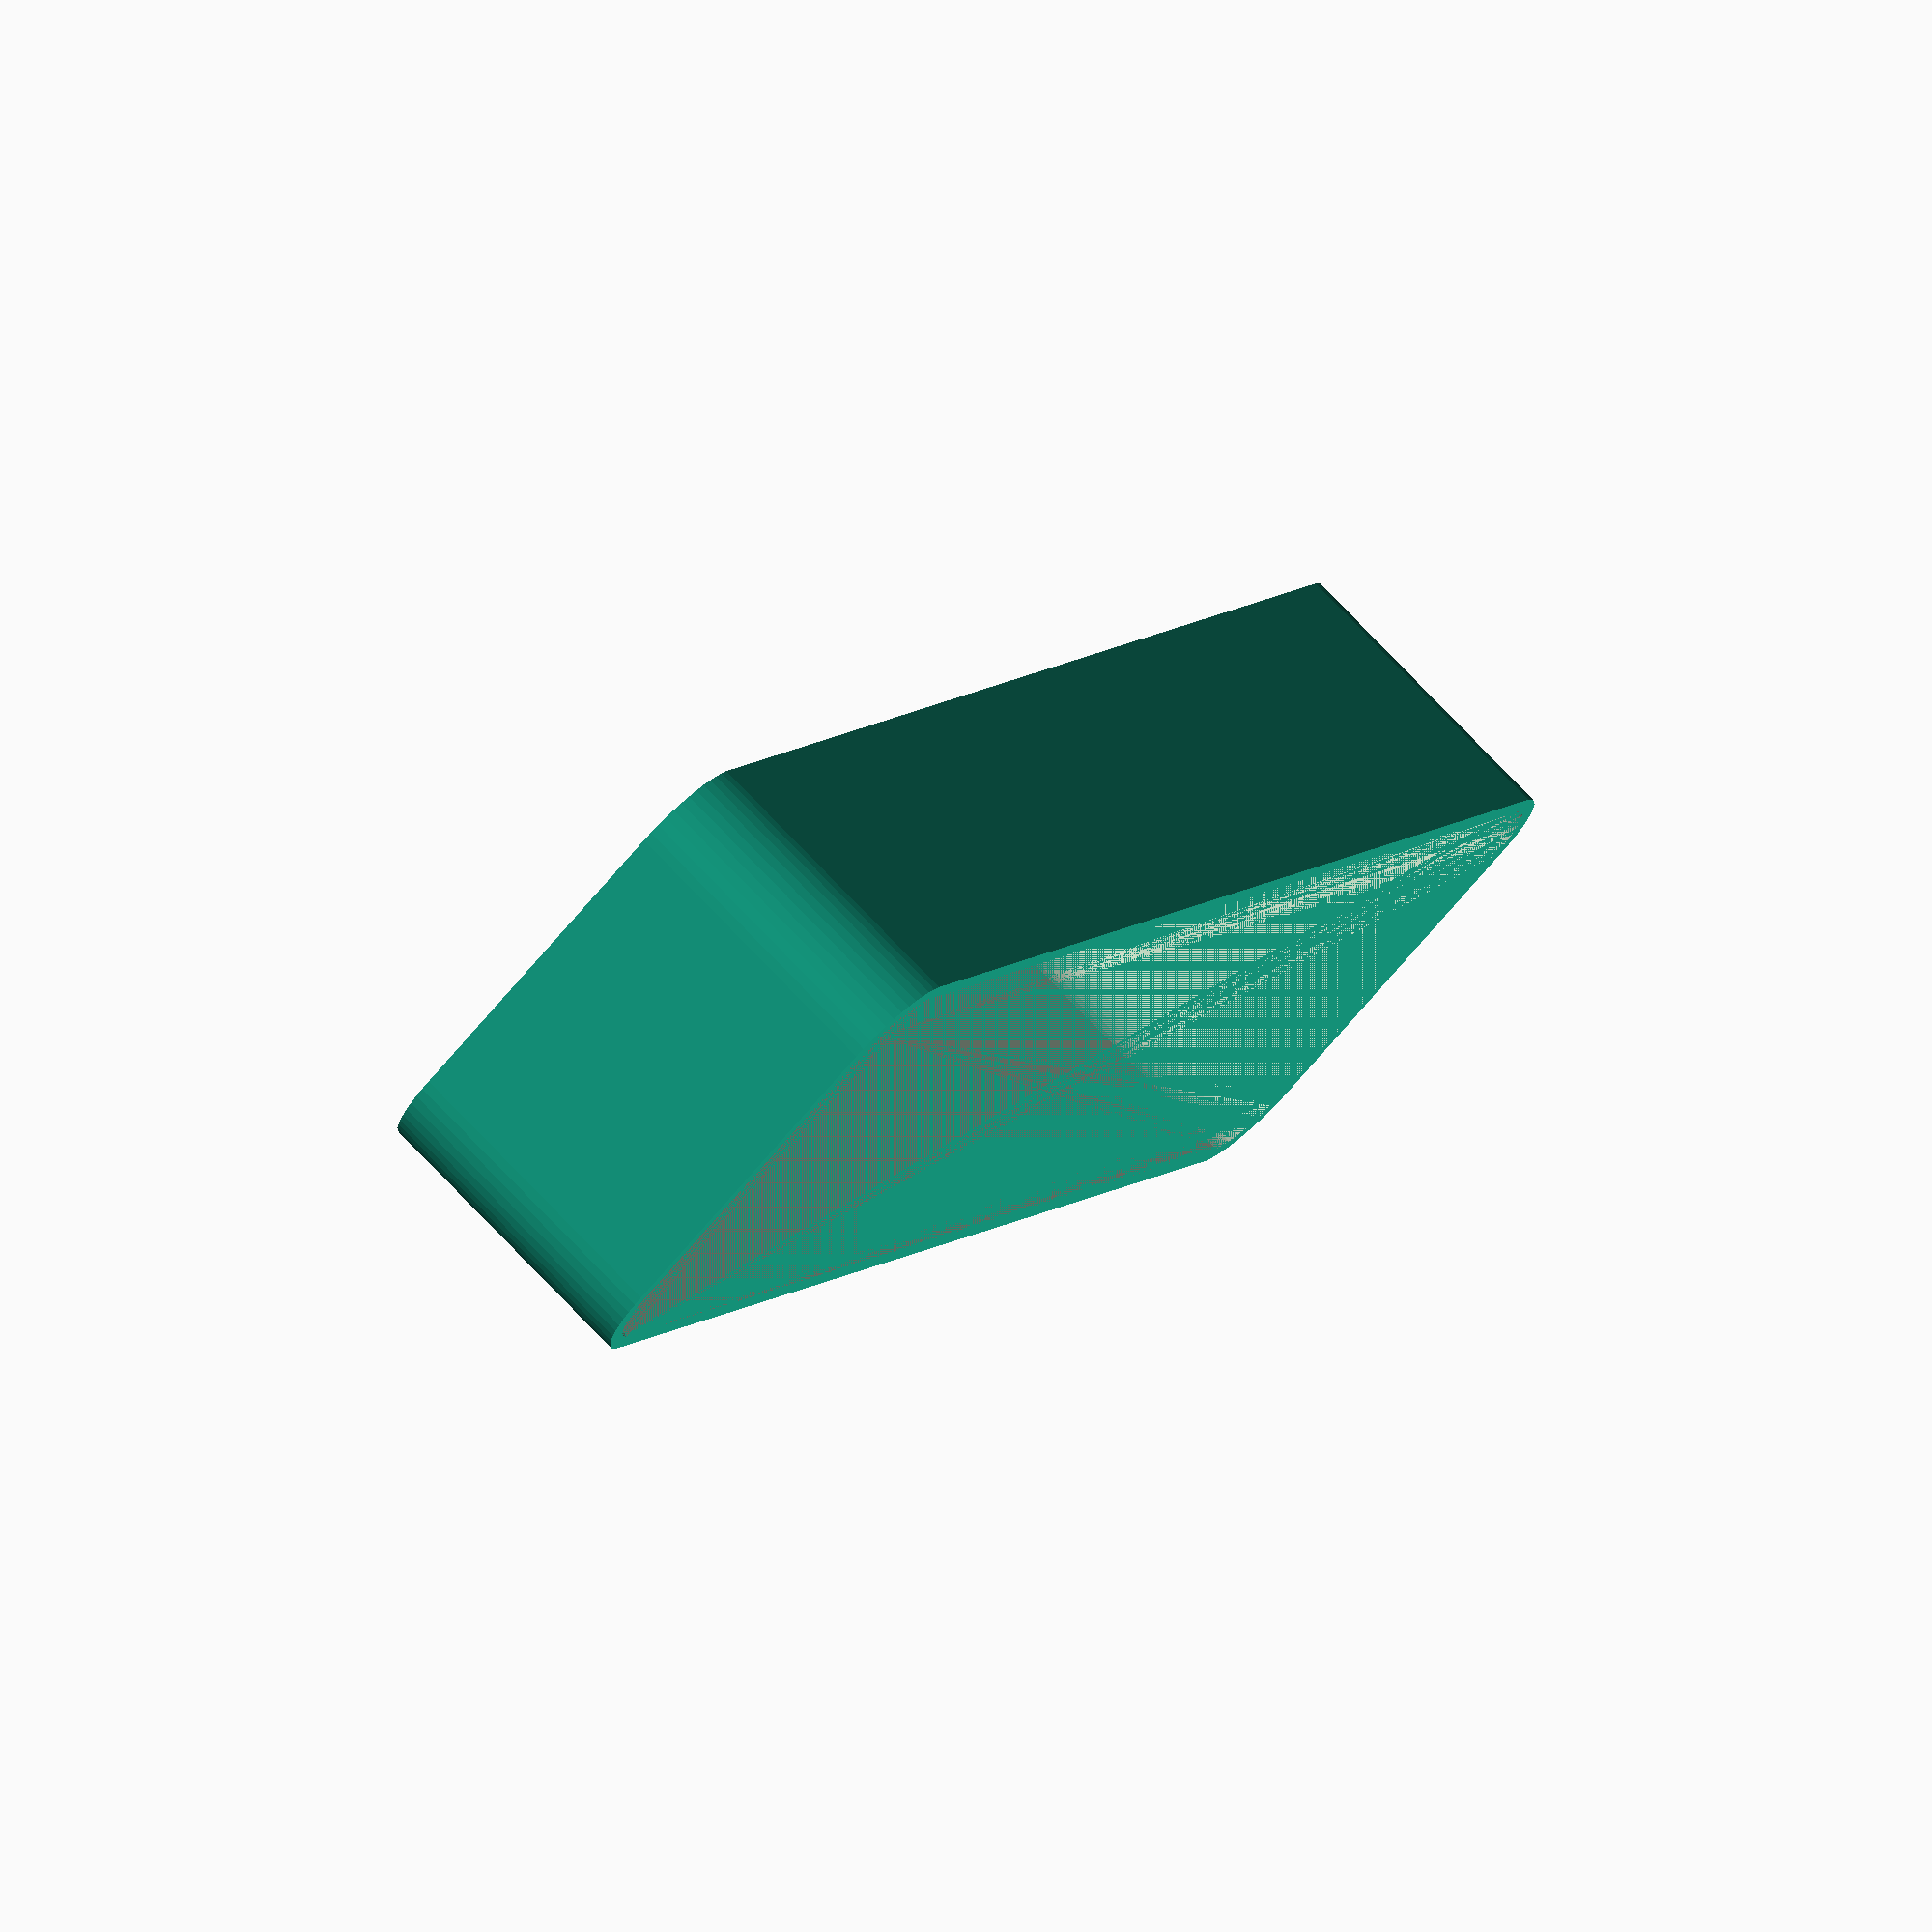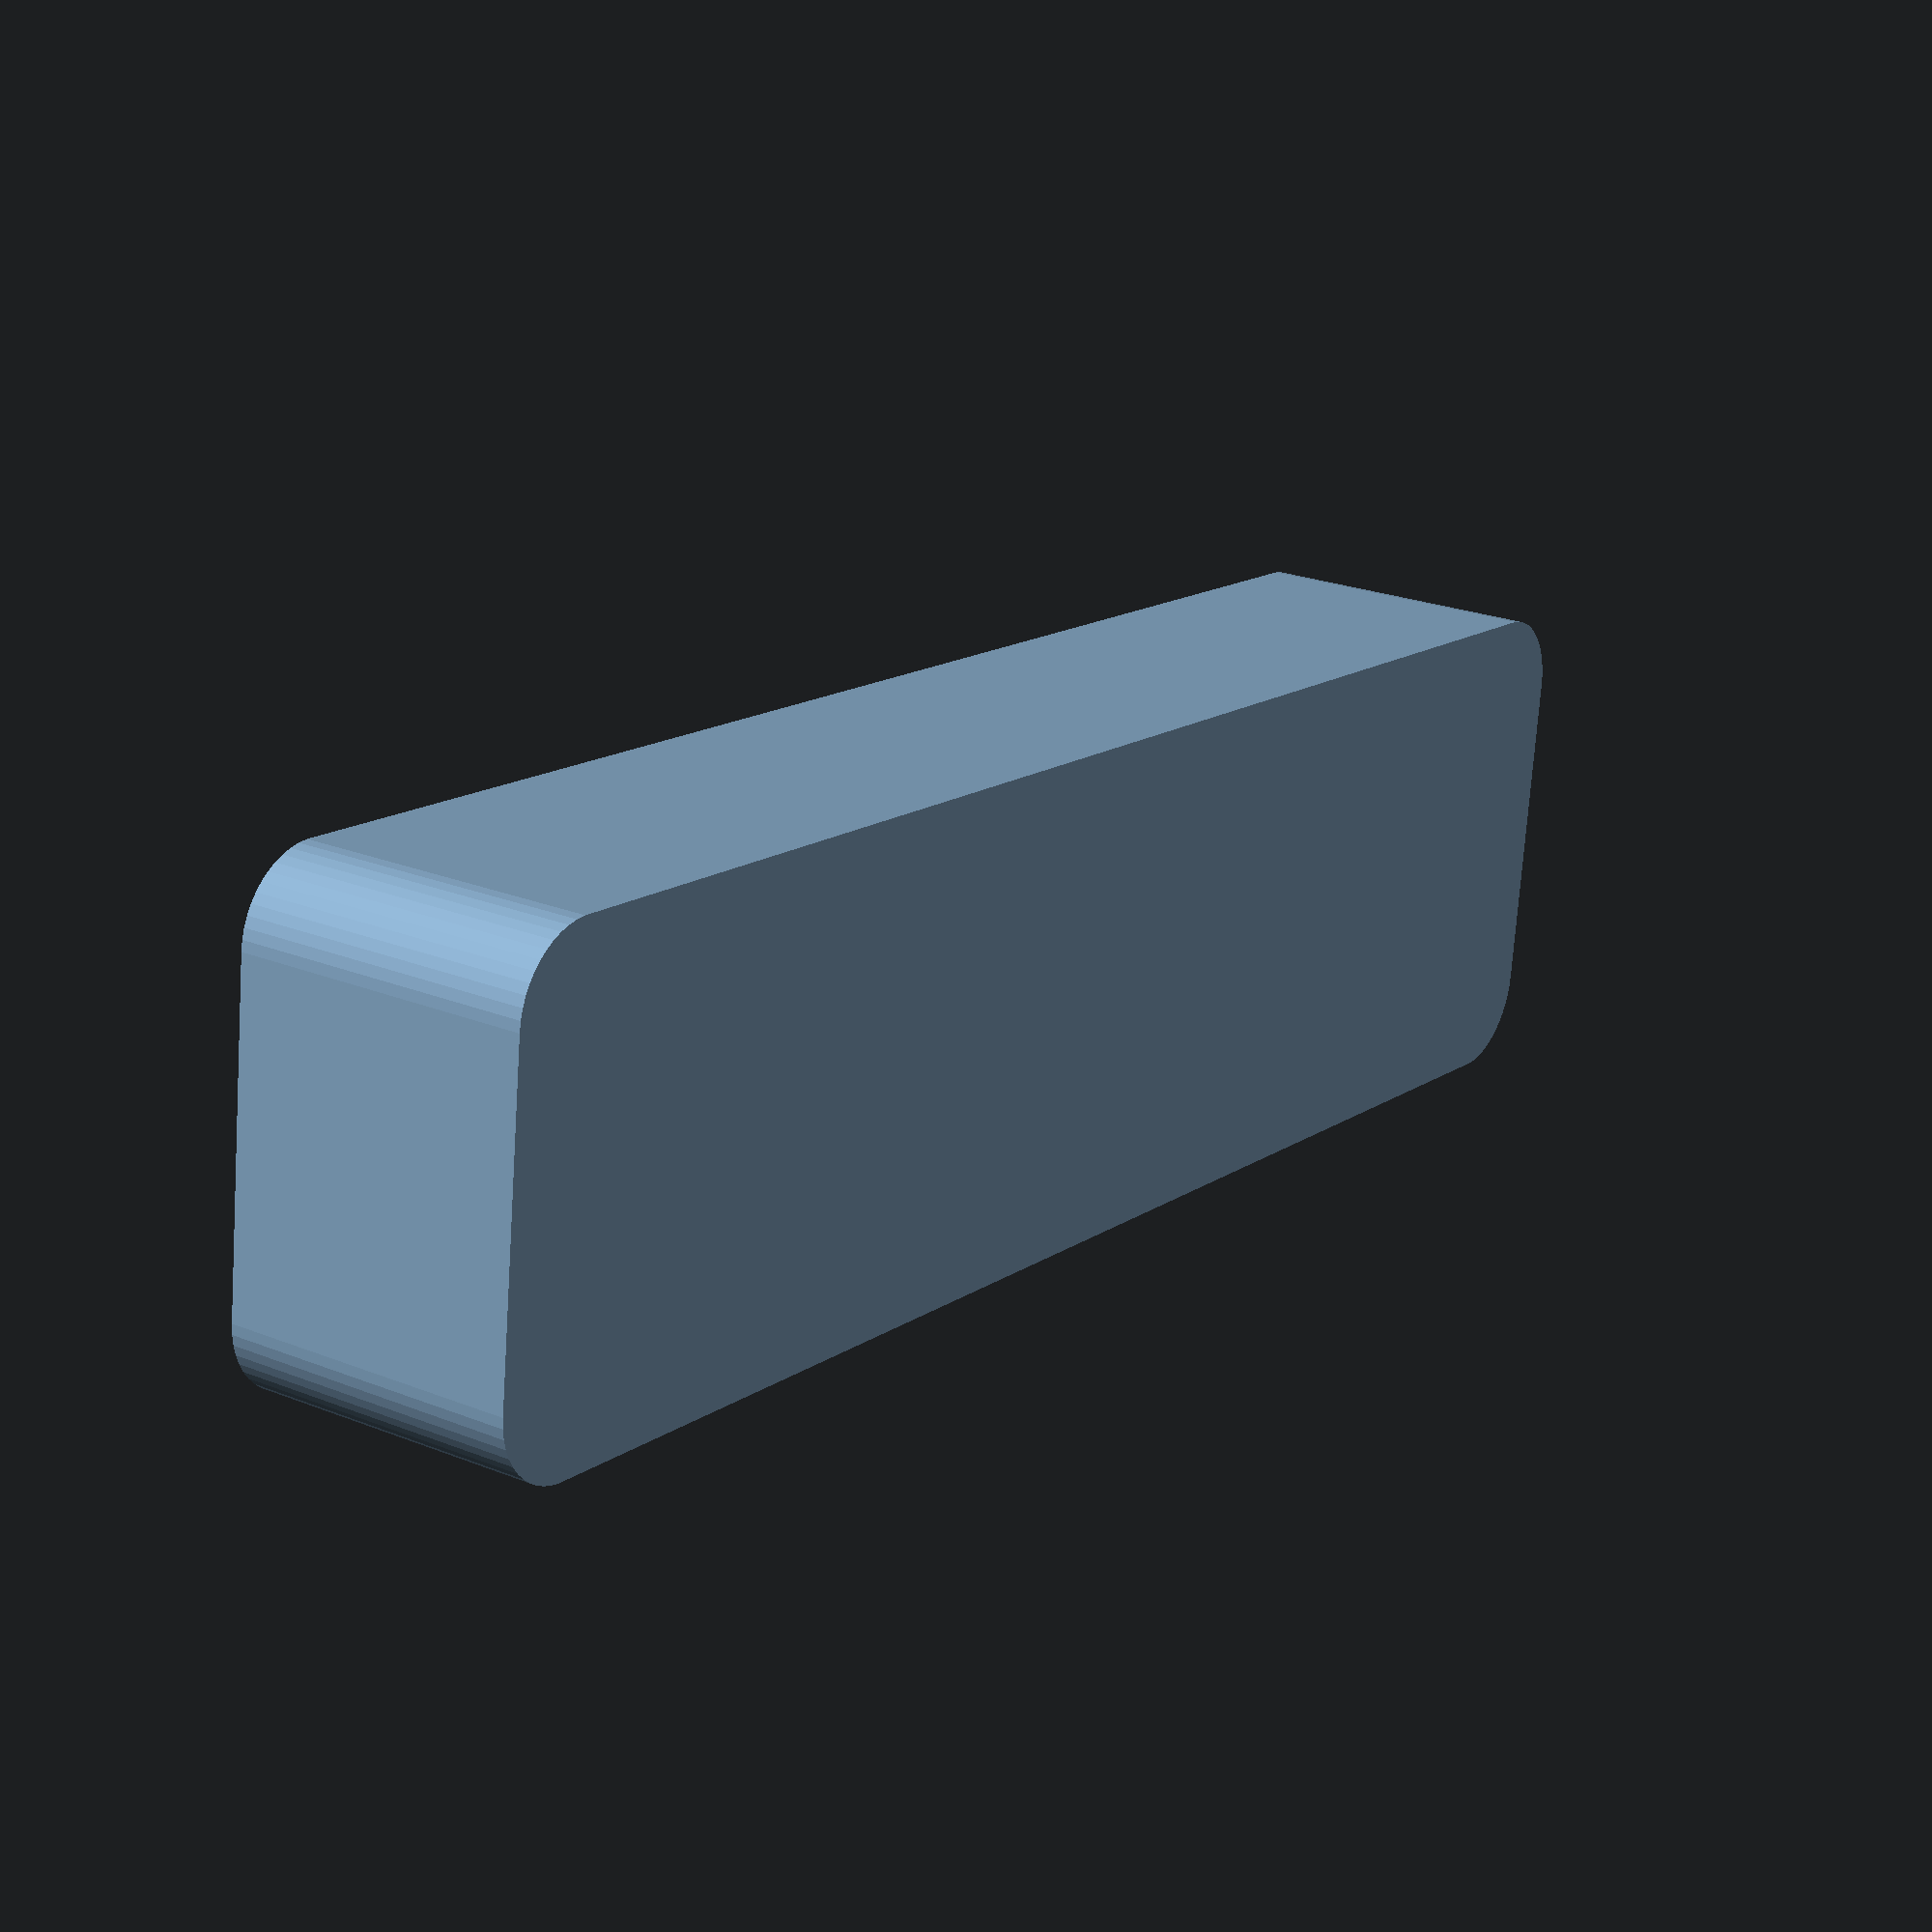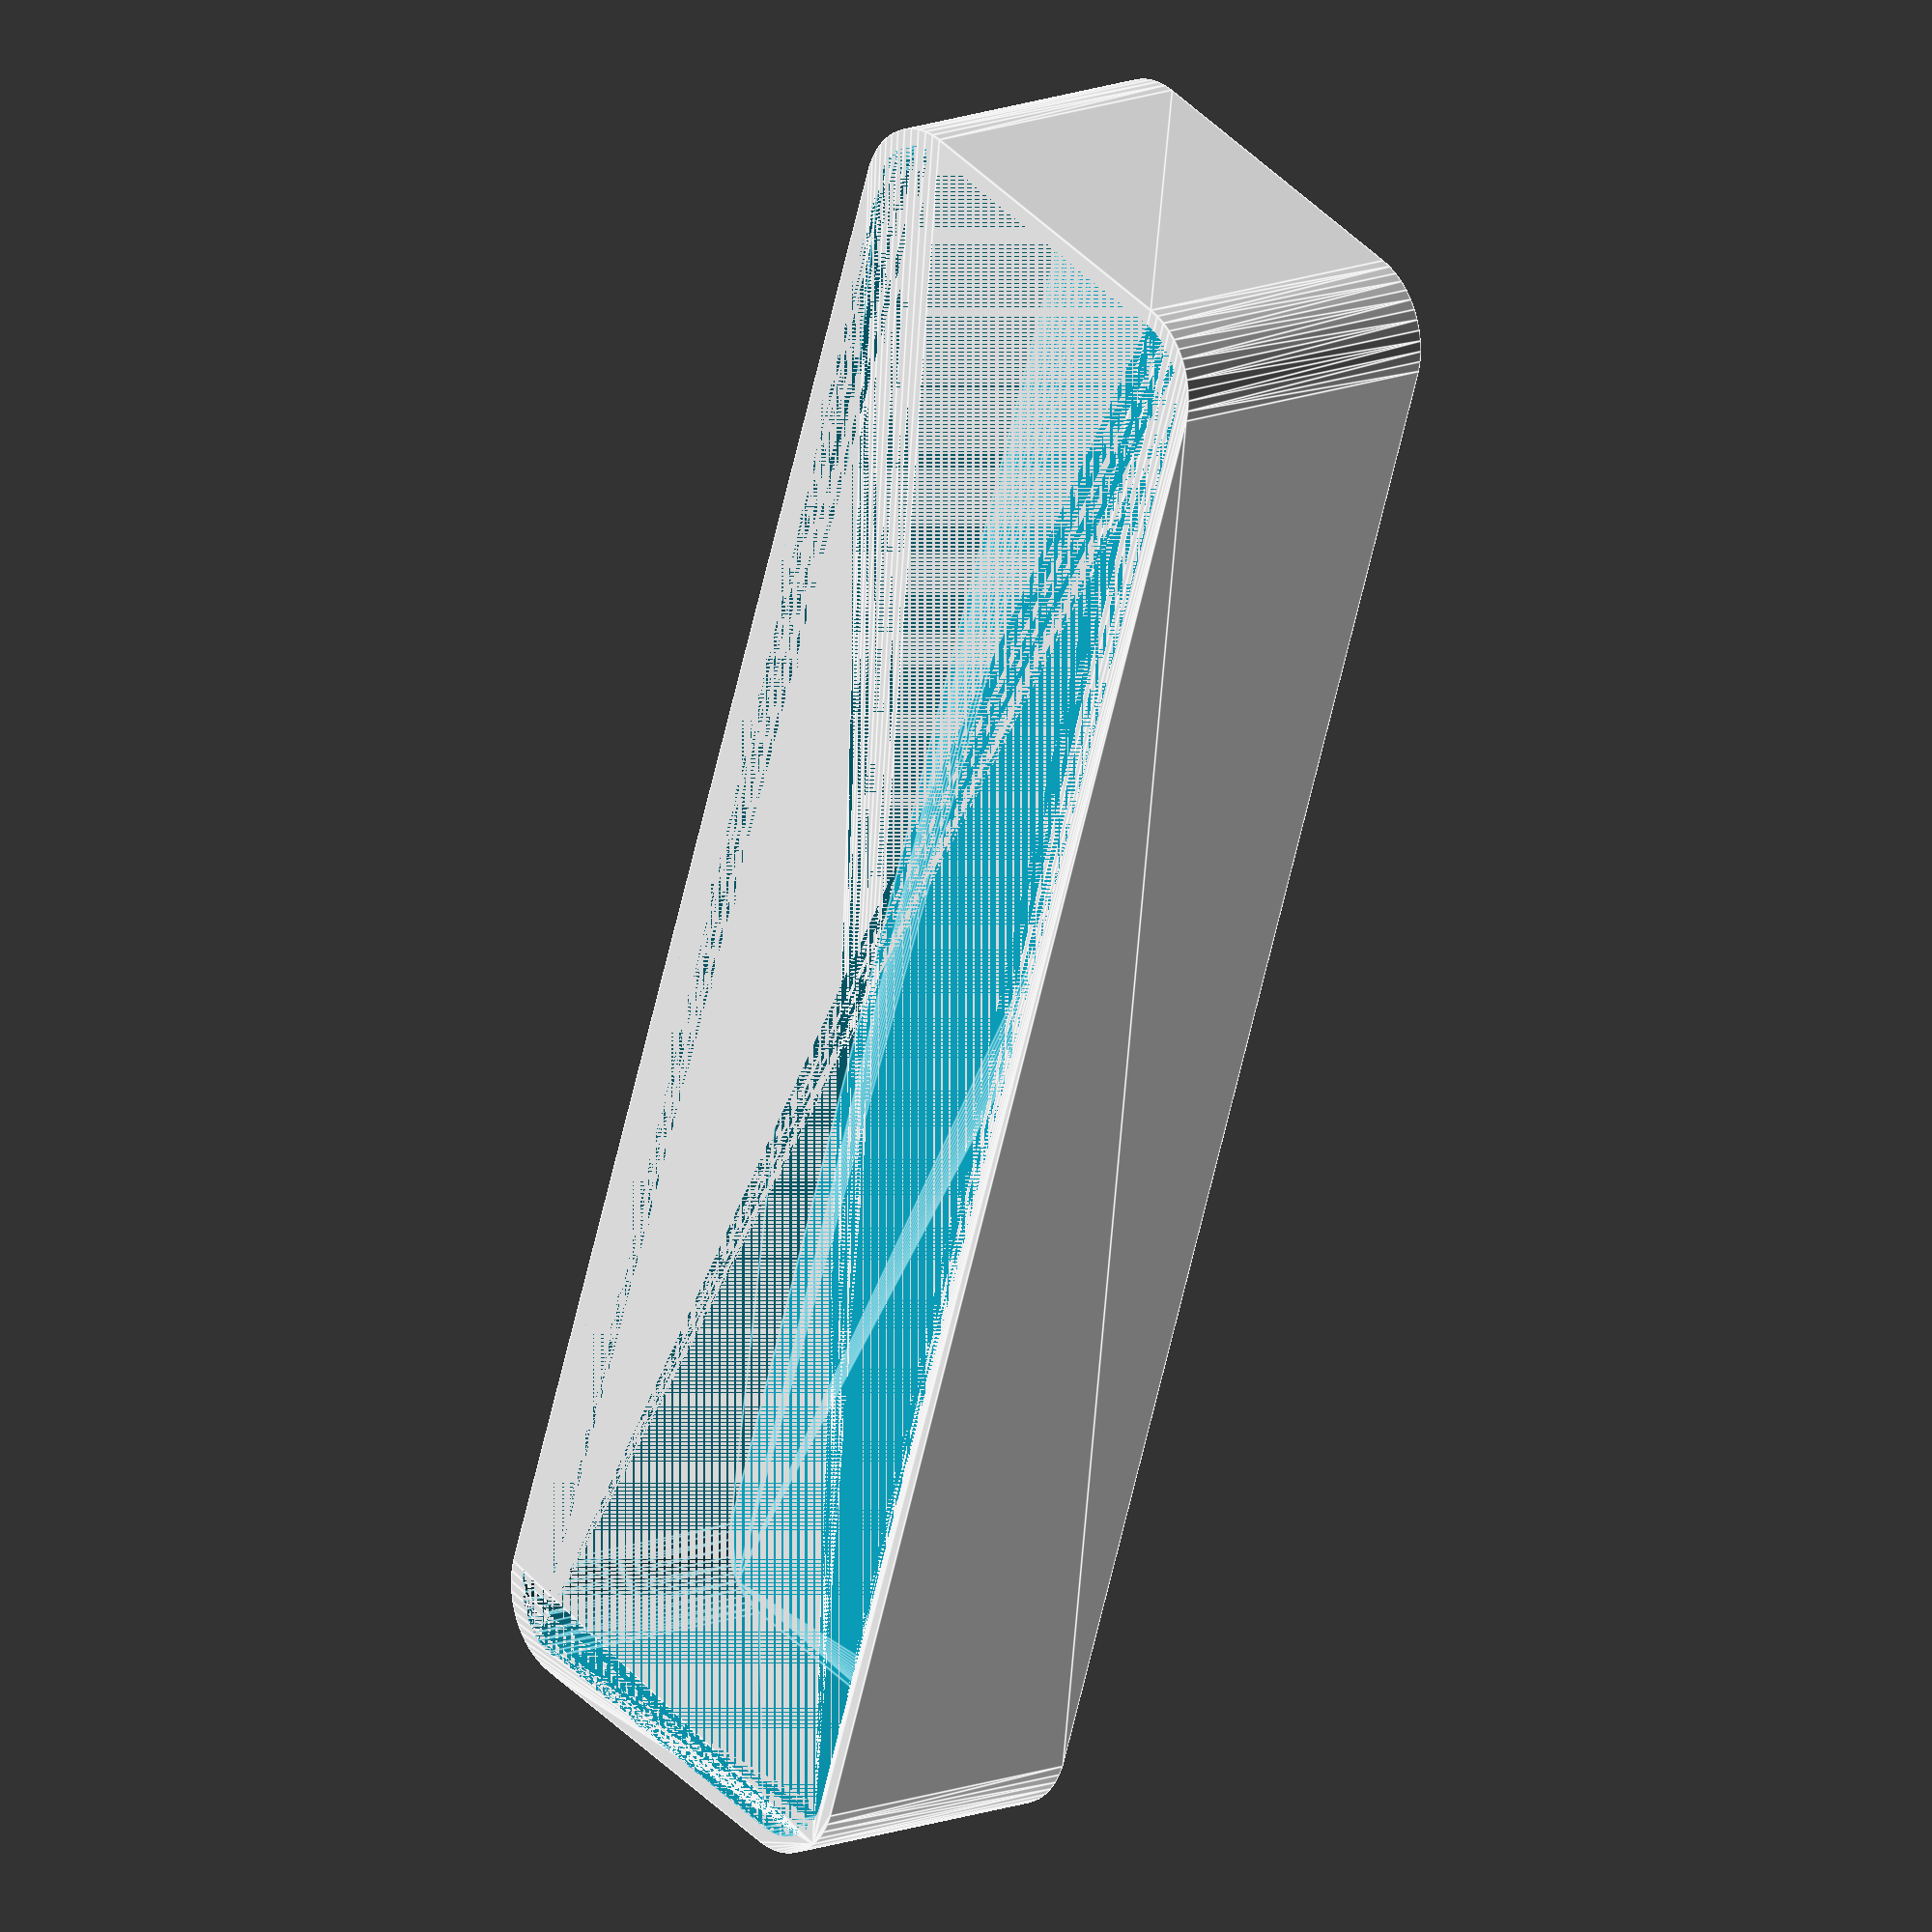
<openscad>
$fn = 50;


difference() {
	union() {
		hull() {
			translate(v = [-47.5000000000, 10.0000000000, 0]) {
				cylinder(h = 18, r = 5);
			}
			translate(v = [47.5000000000, 10.0000000000, 0]) {
				cylinder(h = 18, r = 5);
			}
			translate(v = [-47.5000000000, -10.0000000000, 0]) {
				cylinder(h = 18, r = 5);
			}
			translate(v = [47.5000000000, -10.0000000000, 0]) {
				cylinder(h = 18, r = 5);
			}
		}
	}
	union() {
		translate(v = [0, 0, 2]) {
			hull() {
				translate(v = [-47.5000000000, 10.0000000000, 0]) {
					cylinder(h = 16, r = 4);
				}
				translate(v = [47.5000000000, 10.0000000000, 0]) {
					cylinder(h = 16, r = 4);
				}
				translate(v = [-47.5000000000, -10.0000000000, 0]) {
					cylinder(h = 16, r = 4);
				}
				translate(v = [47.5000000000, -10.0000000000, 0]) {
					cylinder(h = 16, r = 4);
				}
			}
		}
	}
}
</openscad>
<views>
elev=104.5 azim=60.2 roll=223.6 proj=o view=wireframe
elev=157.2 azim=353.1 roll=55.4 proj=p view=wireframe
elev=165.7 azim=289.4 roll=130.9 proj=o view=edges
</views>
